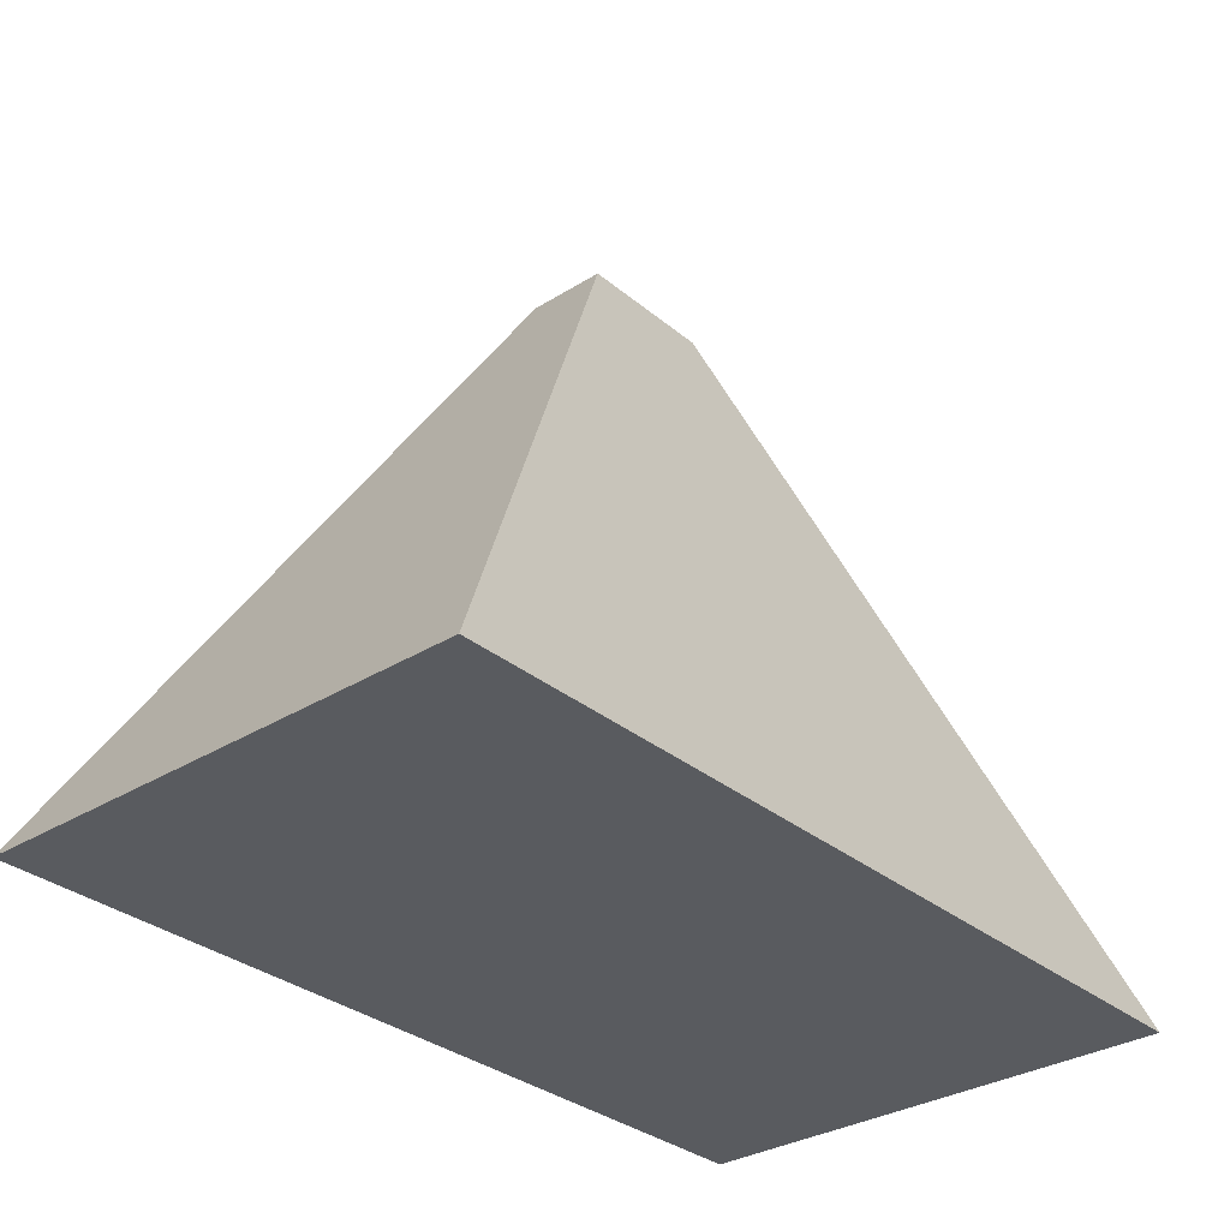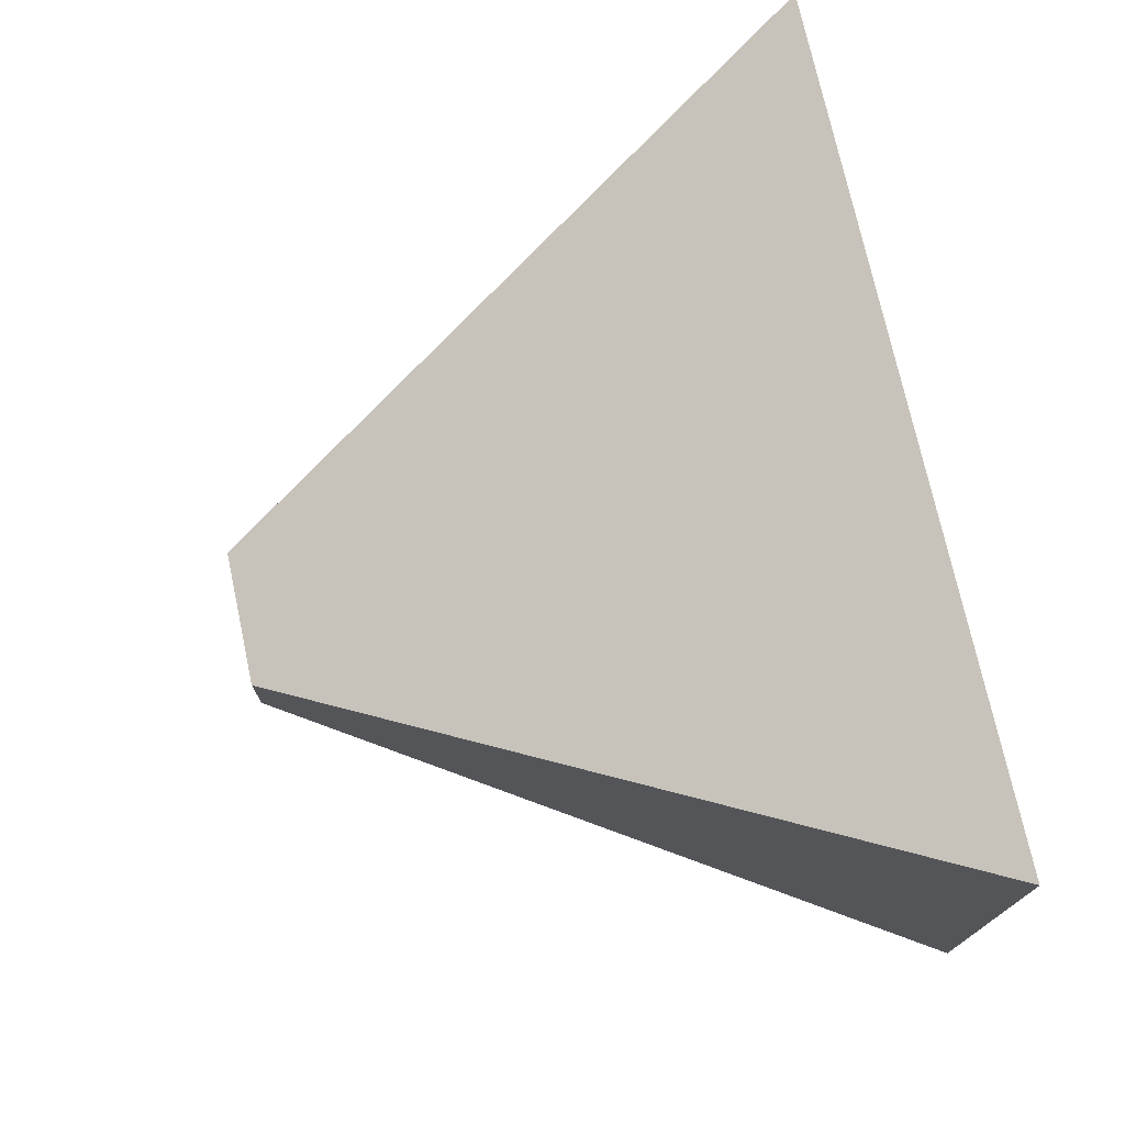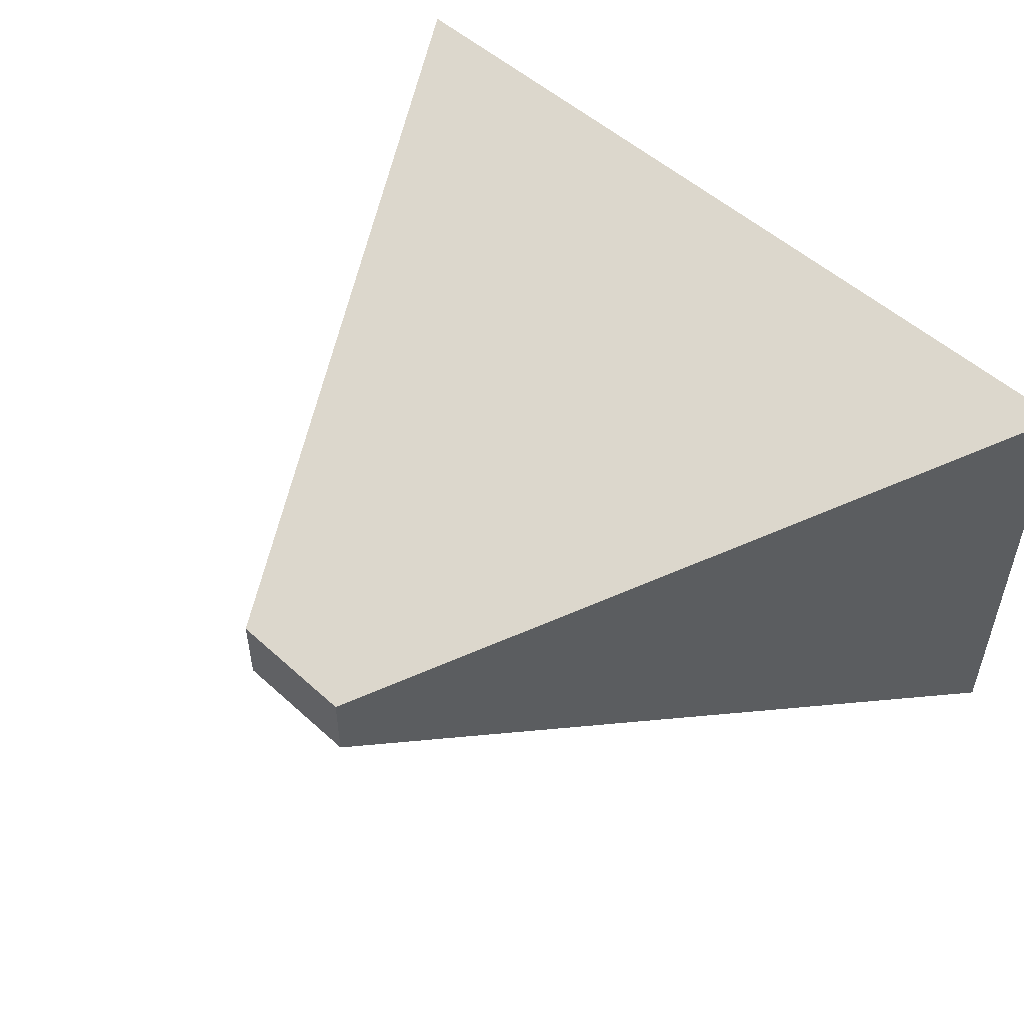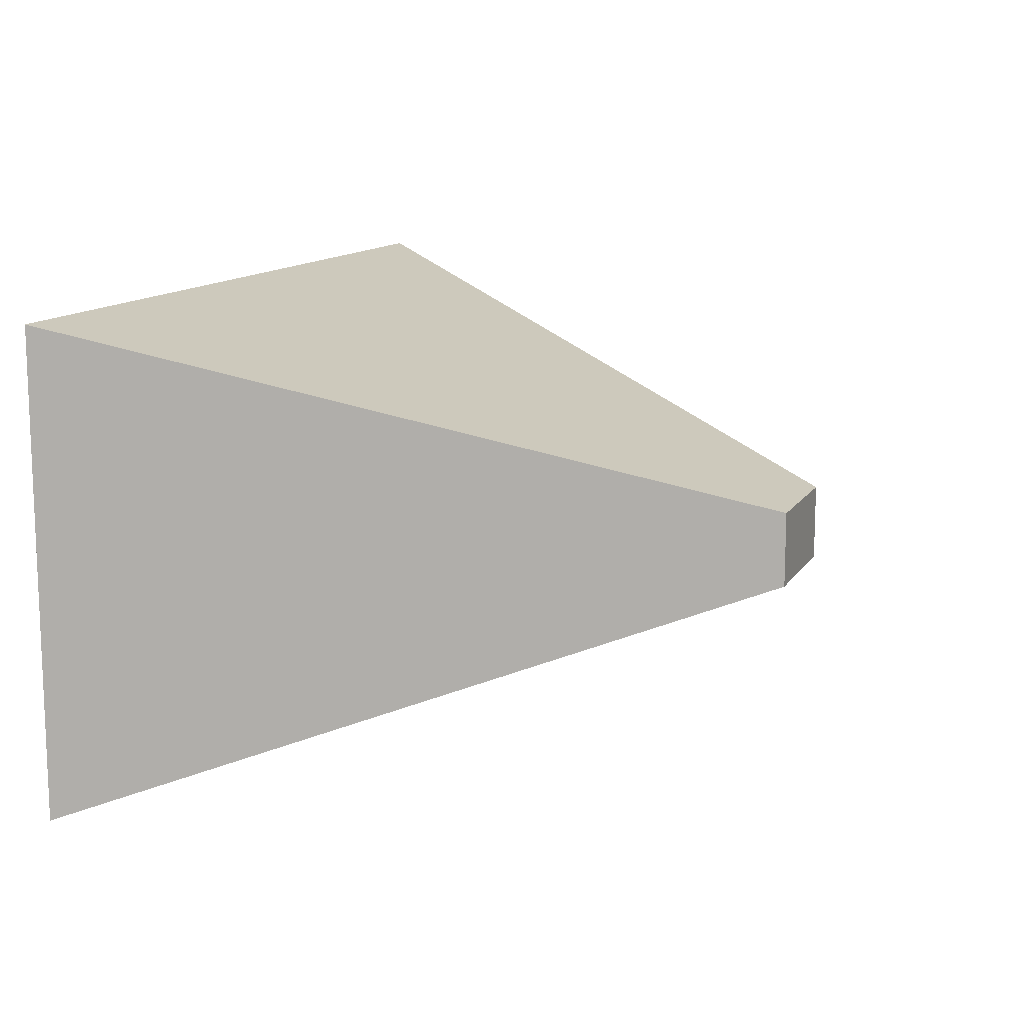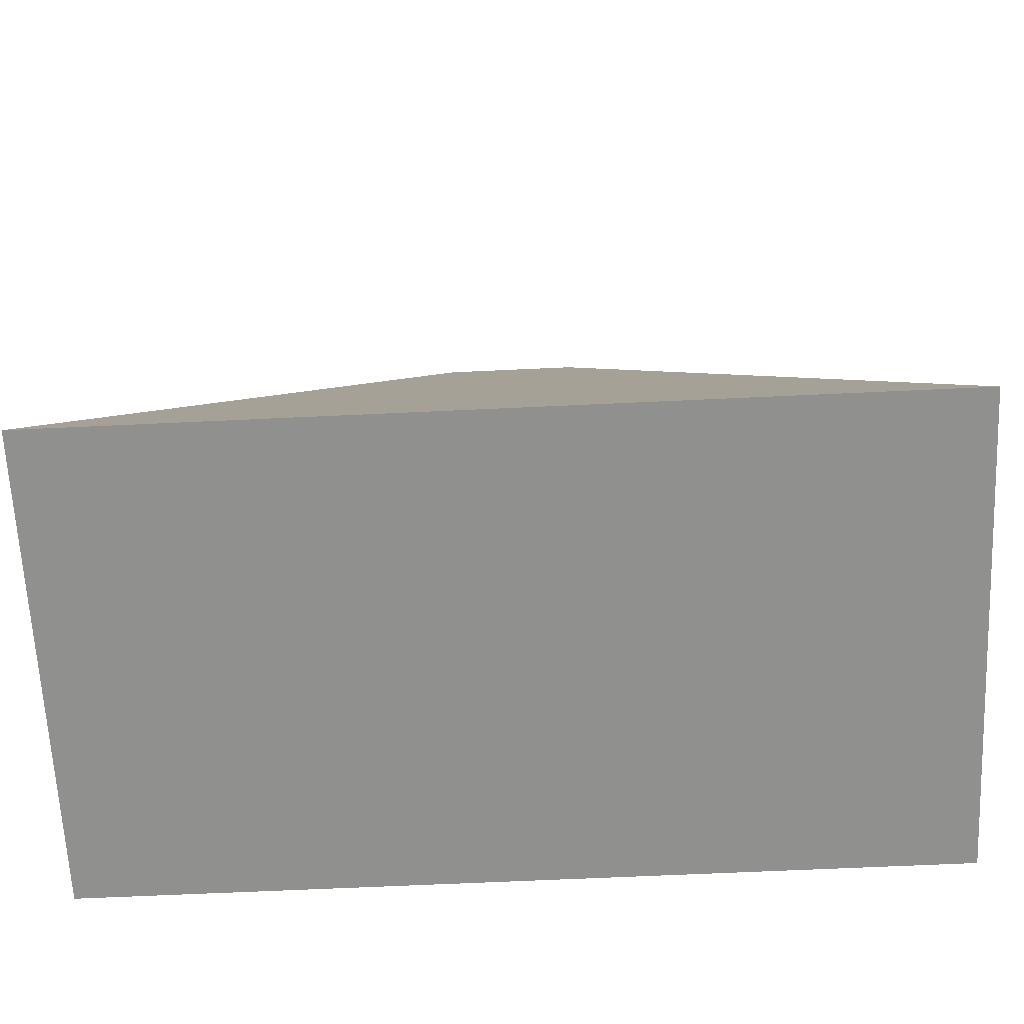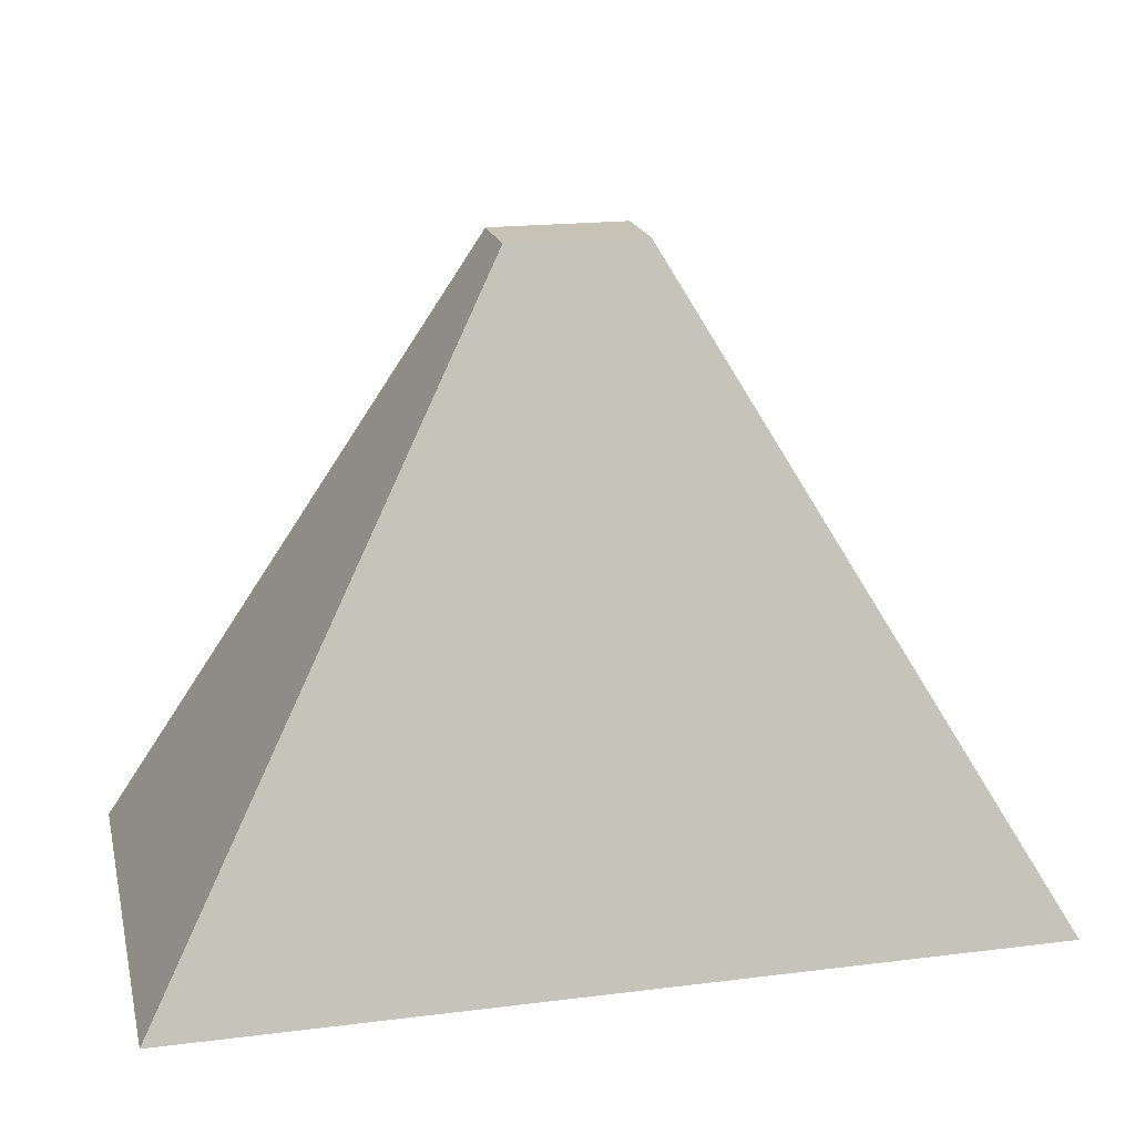
<metadata>
{"format":"obj","ext":"obj","renderer":"f3d","projection":"perspective","resolution":1024,"background":"white","views":[{"elev":-32.1,"azim":131.1,"up":"+Y"},{"elev":73.7,"azim":-102.2,"up":"+Z"},{"elev":52.0,"azim":-135.6,"up":"+Z"},{"elev":12.6,"azim":110.6,"up":"+Z"},{"elev":-65.6,"azim":2.7,"up":"+Y"},{"elev":19.1,"azim":-13.2,"up":"+Y"}]}
</metadata>
<code>
o Cube
v 8 -1 -4.5
v 8 -1 4.5
v -8 -1 -4.5
v -8 -1 4.5
v -1.25 10.8 -0.7031
v -1.25 10.8 0.7031
v 1.25 10.8 0.7031
v 1.25 10.8 -0.7031
f 1 8 7 2
f 3 1 2 4
f 4 6 5 3
f 2 7 6 4
f 5 6 7 8
f 3 5 8 1

</code>
